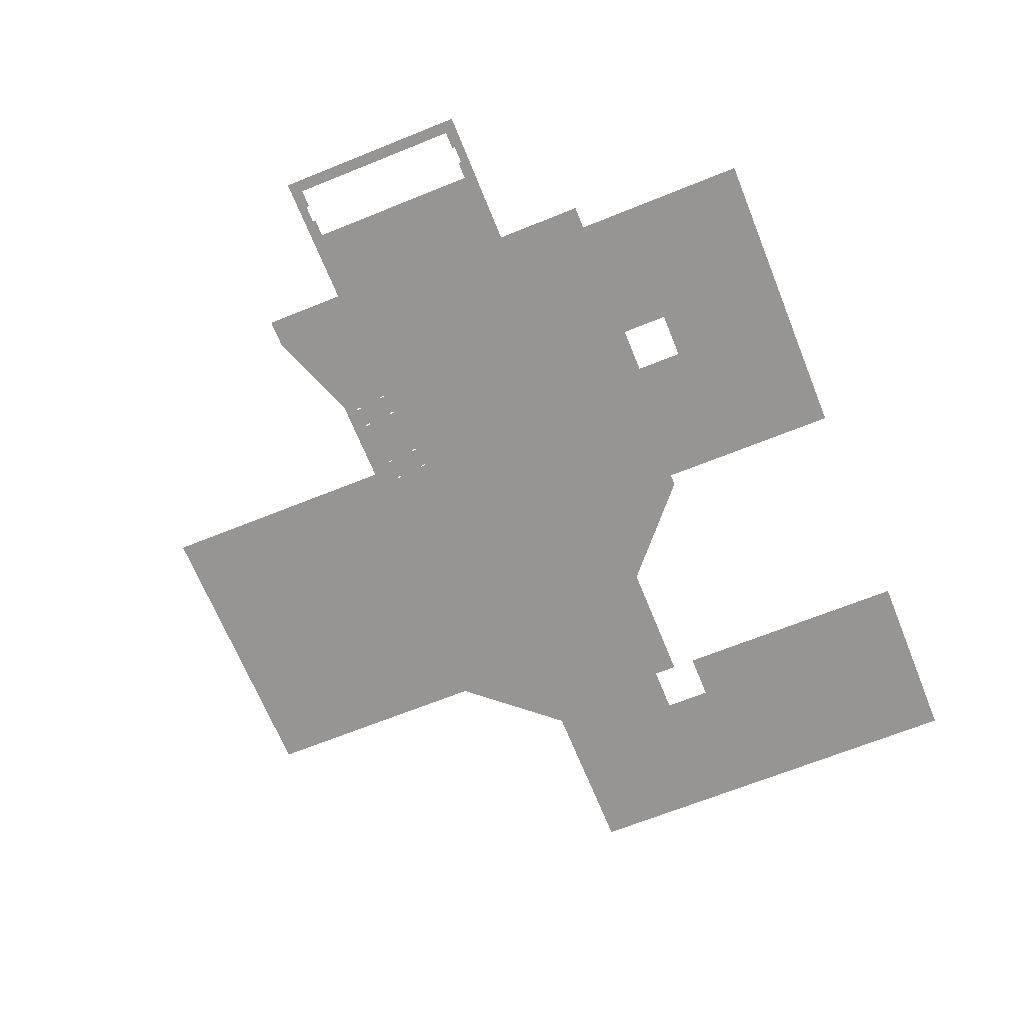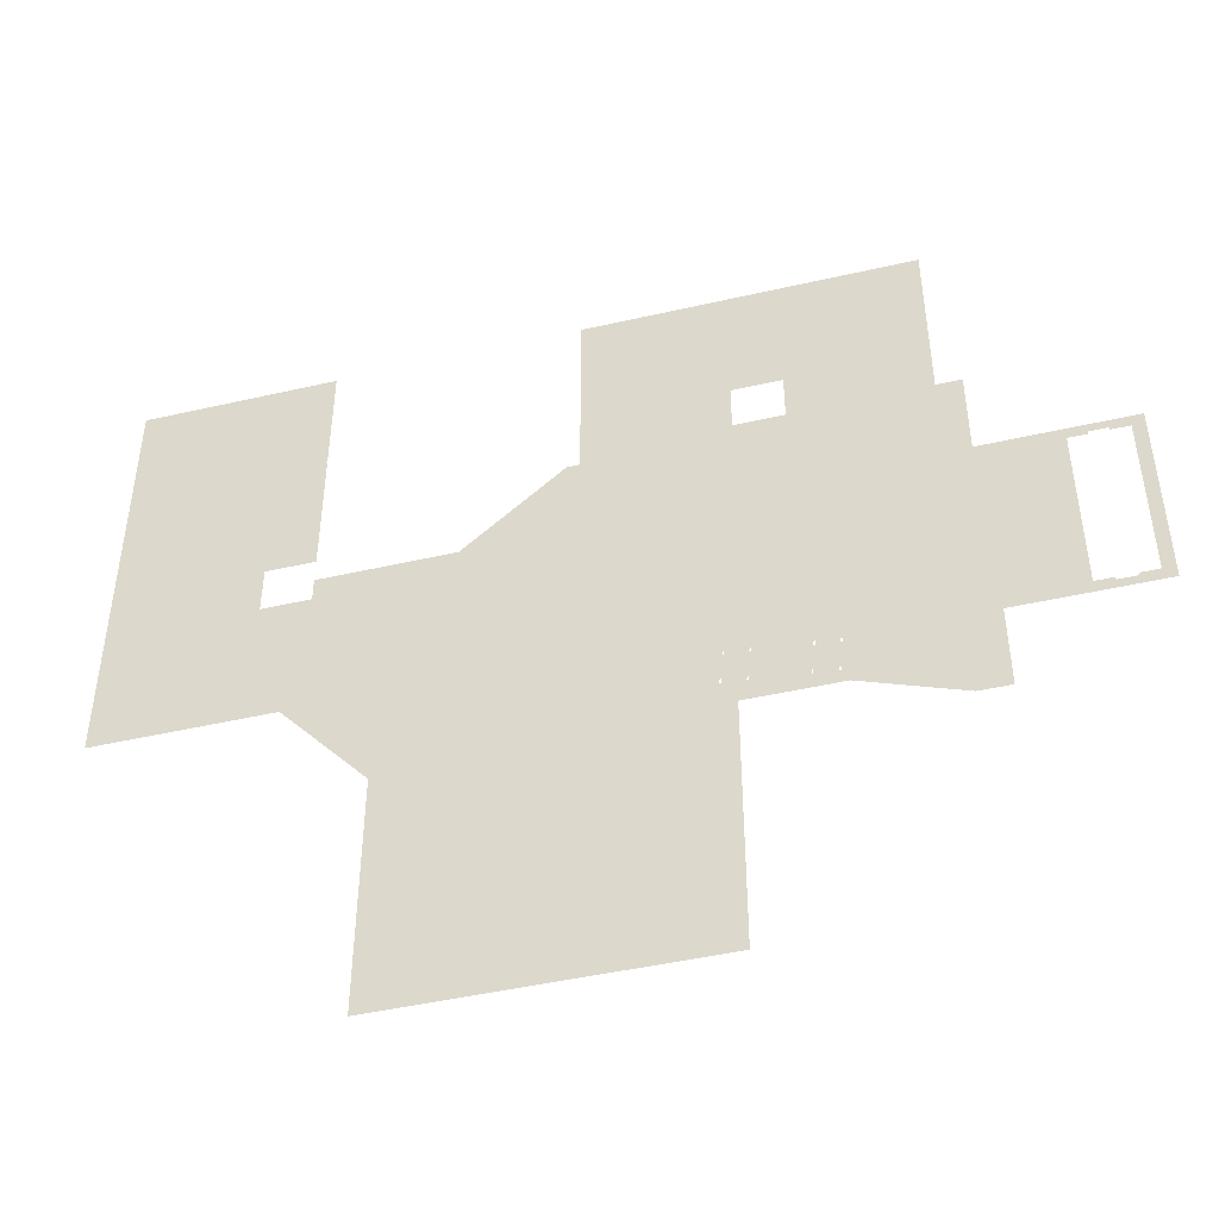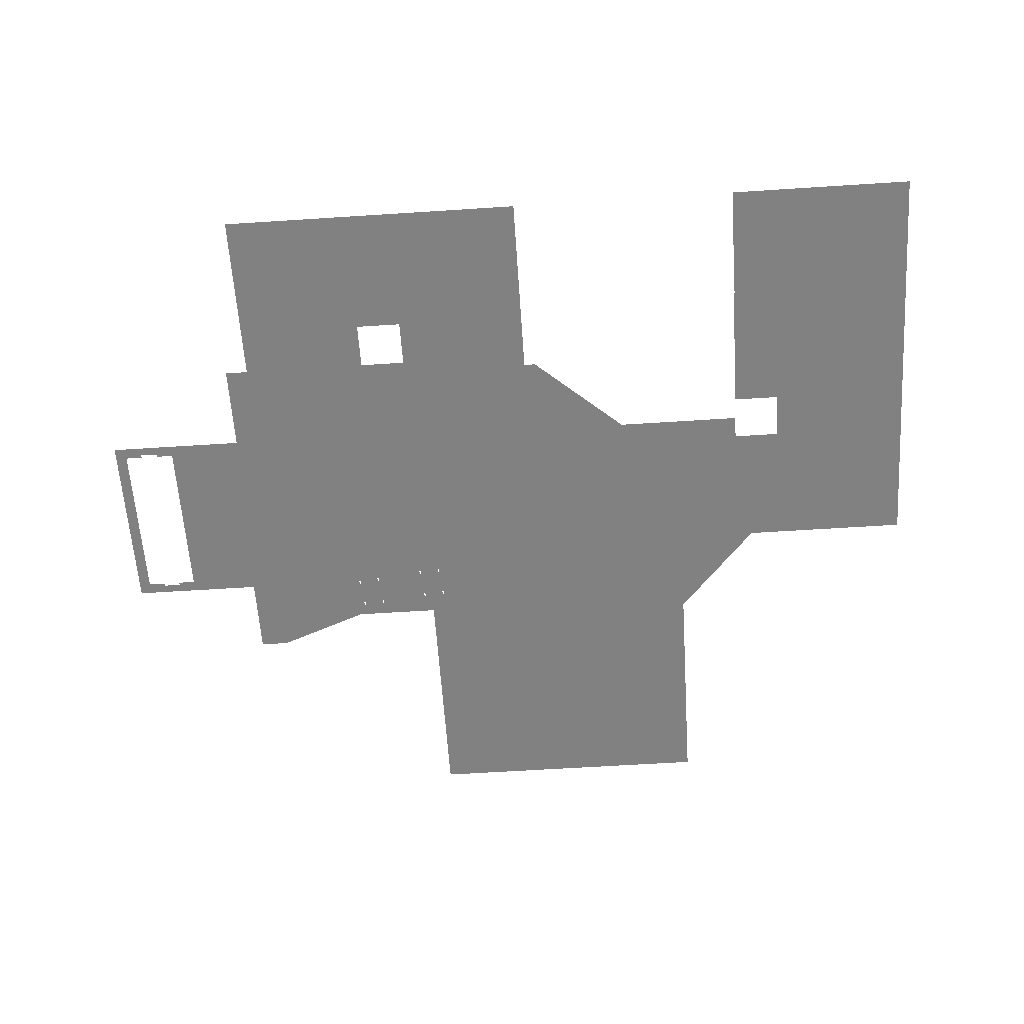
<metadata>
{"format":"obj","ext":"obj","renderer":"f3d","projection":"perspective","resolution":1024,"background":"white","views":[{"elev":-67.5,"azim":-68.0,"up":"+Y"},{"elev":-46.3,"azim":-165.3,"up":"+Z"},{"elev":-60.4,"azim":3.8,"up":"+Y"}]}
</metadata>
<code>
v 4900 -428 -5660
v 4900 -428 -5672
v 4900 -428 -5676
v 4876 -428 -5660
v 4900 -428 -5660
v 4900 -428 -5676
v 4876 -428 -5676
v 4876 -428 -5660
v 4900 -428 -5676
v 4876 -428 -5660
v 4876 -428 -5676
v 4876 -428 -5908
v 4860 -428 -5660
v 4876 -428 -5660
v 4876 -428 -5908
v 4860 -428 -5908
v 4860 -428 -5660
v 4876 -428 -5908
v 4932 -428 -5672
v 4924 -428 -5672
v 4900 -428 -5672
v 4932 -428 -5660
v 4932 -428 -5672
v 4900 -428 -5672
v 4900 -428 -5660
v 4932 -428 -5660
v 4900 -428 -5672
v 4932 -428 -5676
v 4924 -428 -5676
v 4924 -428 -5672
v 4932 -428 -5672
v 4932 -428 -5676
v 4924 -428 -5672
v 4948 -428 -5660
v 4964 -428 -5660
v 4964 -428 -5908
v 4948 -428 -5676
v 4948 -428 -5660
v 4964 -428 -5908
v 4948 -428 -5908
v 4948 -428 -5676
v 4964 -428 -5908
v 4948 -428 -5676
v 4932 -428 -5676
v 4932 -428 -5672
v 4948 -428 -5660
v 4948 -428 -5676
v 4932 -428 -5672
v 4932 -428 -5660
v 4948 -428 -5660
v 4932 -428 -5672
v 4860 -428 -5924
v 4860 -428 -5908
v 4876 -428 -5908
v 4876 -428 -5924
v 4860 -428 -5924
v 4876 -428 -5908
v 4948 -428 -5924
v 4948 -428 -5908
v 4964 -428 -5908
v 4964 -428 -5924
v 4948 -428 -5924
v 4964 -428 -5908
v 4892 -428 -5912
v 4900 -428 -5912
v 4924 -428 -5912
v 4892 -428 -5924
v 4892 -428 -5912
v 4924 -428 -5912
v 4932 -428 -5924
v 4892 -428 -5924
v 4924 -428 -5912
v 4932 -428 -5912
v 4932 -428 -5924
v 4924 -428 -5912
v 4932 -428 -5912
v 4924 -428 -5912
v 4924 -428 -5908
v 4932 -428 -5908
v 4932 -428 -5912
v 4924 -428 -5908
v 4892 -428 -5912
v 4892 -428 -5908
v 4900 -428 -5908
v 4900 -428 -5912
v 4892 -428 -5912
v 4900 -428 -5908
v 4892 -428 -5924
v 4876 -428 -5924
v 4876 -428 -5908
v 4892 -428 -5912
v 4892 -428 -5924
v 4876 -428 -5908
v 4892 -428 -5908
v 4892 -428 -5912
v 4876 -428 -5908
v 4932 -428 -5924
v 4932 -428 -5912
v 4932 -428 -5908
v 4948 -428 -5924
v 4932 -428 -5924
v 4932 -428 -5908
v 4948 -428 -5908
v 4948 -428 -5924
v 4932 -428 -5908
v 5212 -428 -5540
v 5212 -428 -5747
v 5212 -428 -5883
v 5084 -428 -5540
v 5212 -428 -5540
v 5212 -428 -5883
v 5084 -428 -5660
v 5084 -428 -5540
v 5212 -428 -5883
v 5084 -428 -6036
v 5084 -428 -5660
v 5212 -428 -5883
v 5212 -428 -5988
v 5084 -428 -6036
v 5212 -428 -5883
v 5212 -428 -5747
v 5212 -428 -5540
v 5260 -428 -5540
v 5299 -428 -5747
v 5212 -428 -5747
v 5260 -428 -5540
v 5301 -428 -5747
v 5299 -428 -5747
v 5260 -428 -5540
v 5280 -428 -5540
v 5301 -428 -5747
v 5260 -428 -5540
v 5280 -428 -5540
v 5292 -428 -5540
v 5324 -428 -5861
v 5301 -428 -5747
v 5280 -428 -5540
v 5324 -428 -5861
v 5317 -428 -5912
v 5301 -428 -5747
v 5324 -428 -5861
v 5318 -428 -5918
v 5317 -428 -5912
v 5324 -428 -5861
v 5321 -428 -5954
v 5318 -428 -5918
v 5324 -428 -5861
v 5322 -428 -5960
v 5321 -428 -5954
v 5324 -428 -5861
v 5324 -428 -5984
v 5322 -428 -5960
v 5324 -428 -5861
v 5044 -428 -5660
v 5052 -428 -5660
v 5084 -428 -5660
v 5044 -428 -5924
v 5044 -428 -5660
v 5084 -428 -5660
v 5044 -428 -5939
v 5044 -428 -5924
v 5084 -428 -5660
v 5044 -428 -5982
v 5044 -428 -5939
v 5084 -428 -5660
v 5044 -428 -6036
v 5044 -428 -5982
v 5084 -428 -5660
v 5084 -428 -6036
v 5044 -428 -6036
v 5084 -428 -5660
v 4964 -428 -5908
v 4964 -428 -5660
v 4972 -428 -5660
v 4964 -428 -5924
v 4964 -428 -5908
v 4972 -428 -5660
v 4972 -428 -5924
v 4964 -428 -5924
v 4972 -428 -5660
v 4972 -428 -5924
v 4972 -428 -5660
v 5044 -428 -5660
v 5044 -428 -5924
v 4972 -428 -5924
v 5044 -428 -5660
v 5052 -428 -5540
v 5084 -428 -5540
v 5084 -428 -5660
v 5052 -428 -5660
v 5052 -428 -5540
v 5084 -428 -5660
v 5324 -428 -5984
v 5324 -428 -5861
v 5332 -428 -5943
v 5324 -428 -5988
v 5324 -428 -5984
v 5332 -428 -5943
v 5332 -428 -5988
v 5324 -428 -5988
v 5332 -428 -5943
v 5332 -428 -6036
v 5332 -428 -5988
v 5332 -428 -5943
v 5341 -428 -6036
v 5332 -428 -6036
v 5332 -428 -5943
v 5216 -428 -5923
v 5212 -428 -5883
v 5212 -428 -5747
v 5218 -428 -5923
v 5216 -428 -5923
v 5212 -428 -5747
v 5246 -428 -5920
v 5218 -428 -5923
v 5212 -428 -5747
v 5248 -428 -5920
v 5246 -428 -5920
v 5212 -428 -5747
v 5315 -428 -5914
v 5248 -428 -5920
v 5212 -428 -5747
v 5315 -428 -5912
v 5315 -428 -5914
v 5212 -428 -5747
v 5299 -428 -5747
v 5315 -428 -5912
v 5212 -428 -5747
v 5217 -428 -5929
v 5220 -428 -5965
v 5221 -428 -5971
v 5216 -428 -5923
v 5217 -428 -5929
v 5221 -428 -5971
v 5212 -428 -5883
v 5216 -428 -5923
v 5221 -428 -5971
v 5212 -428 -5988
v 5212 -428 -5883
v 5221 -428 -5971
v 5222 -428 -5988
v 5212 -428 -5988
v 5221 -428 -5971
v 5317 -428 -5912
v 5315 -428 -5912
v 5299 -428 -5747
v 5301 -428 -5747
v 5317 -428 -5912
v 5299 -428 -5747
v 5344 -428 -6060
v 5370 -428 -6324
v 5332 -428 -6324
v 5332 -428 -6060
v 5344 -428 -6060
v 5332 -428 -6324
v 5341 -428 -6036
v 5344 -428 -6060
v 5332 -428 -6060
v 5332 -428 -6036
v 5341 -428 -6036
v 5332 -428 -6060
v 5252 -428 -5988
v 5251 -428 -5968
v 5253 -428 -5968
v 5254 -428 -5988
v 5252 -428 -5988
v 5253 -428 -5968
v 5246 -428 -5926
v 5248 -428 -5926
v 5252 -428 -5962
v 5250 -428 -5962
v 5246 -428 -5926
v 5252 -428 -5962
v 5252 -428 -5988
v 5240 -428 -5988
v 5236 -428 -5988
v 5251 -428 -5968
v 5252 -428 -5988
v 5236 -428 -5988
v 5250 -428 -5962
v 5251 -428 -5968
v 5236 -428 -5988
v 5246 -428 -5926
v 5250 -428 -5962
v 5236 -428 -5988
v 5246 -428 -5920
v 5246 -428 -5926
v 5236 -428 -5988
v 5218 -428 -5923
v 5246 -428 -5920
v 5236 -428 -5988
v 5219 -428 -5929
v 5218 -428 -5923
v 5236 -428 -5988
v 5222 -428 -5965
v 5219 -428 -5929
v 5236 -428 -5988
v 5223 -428 -5971
v 5222 -428 -5965
v 5236 -428 -5988
v 5224 -428 -5988
v 5223 -428 -5971
v 5236 -428 -5988
v 5252 -428 -5962
v 5248 -428 -5926
v 5248 -428 -5920
v 5253 -428 -5968
v 5252 -428 -5962
v 5248 -428 -5920
v 5254 -428 -5988
v 5253 -428 -5968
v 5248 -428 -5920
v 5322 -428 -5988
v 5254 -428 -5988
v 5248 -428 -5920
v 5320 -428 -5960
v 5322 -428 -5988
v 5248 -428 -5920
v 5319 -428 -5954
v 5320 -428 -5960
v 5248 -428 -5920
v 5316 -428 -5918
v 5319 -428 -5954
v 5248 -428 -5920
v 5315 -428 -5914
v 5316 -428 -5918
v 5248 -428 -5920
v 5321 -428 -5954
v 5319 -428 -5954
v 5316 -428 -5918
v 5318 -428 -5918
v 5321 -428 -5954
v 5316 -428 -5918
v 5324 -428 -5988
v 5322 -428 -5988
v 5320 -428 -5960
v 5324 -428 -5984
v 5324 -428 -5988
v 5320 -428 -5960
v 5322 -428 -5960
v 5324 -428 -5984
v 5320 -428 -5960
v 5217 -428 -5929
v 5219 -428 -5929
v 5222 -428 -5965
v 5220 -428 -5965
v 5217 -428 -5929
v 5222 -428 -5965
v 5222 -428 -5988
v 5221 -428 -5971
v 5223 -428 -5971
v 5224 -428 -5988
v 5222 -428 -5988
v 5223 -428 -5971
v 5652 -428 -5747
v 5652 -428 -5700
v 5740 -428 -5700
v 5652 -428 -5880
v 5652 -428 -5747
v 5740 -428 -5700
v 5740 -428 -5872
v 5652 -428 -5880
v 5740 -428 -5700
v 5508 -428 -5556
v 5324 -428 -5556
v 5324 -428 -5540
v 5508 -428 -5540
v 5508 -428 -5556
v 5324 -428 -5540
v 5324 -428 -5556
v 5508 -428 -5556
v 5524 -428 -5556
v 5324 -428 -5747
v 5324 -428 -5556
v 5524 -428 -5556
v 5332 -428 -5747
v 5324 -428 -5747
v 5524 -428 -5556
v 5652 -428 -5747
v 5332 -428 -5747
v 5524 -428 -5556
v 5652 -428 -5700
v 5652 -428 -5747
v 5524 -428 -5556
v 5652 -428 -5668
v 5652 -428 -5700
v 5524 -428 -5556
v 5324 -428 -5556
v 5324 -428 -5747
v 5324 -428 -5861
v 5324 -428 -5540
v 5324 -428 -5556
v 5324 -428 -5861
v 5292 -428 -5540
v 5324 -428 -5540
v 5324 -428 -5861
v 5652 -428 -5668
v 5740 -428 -5668
v 5740 -428 -5700
v 5652 -428 -5700
v 5652 -428 -5668
v 5740 -428 -5700
v 5347 -428 -5909
v 5332 -428 -5759
v 5332 -428 -5747
v 5347 -428 -5910
v 5347 -428 -5909
v 5332 -428 -5747
v 5487 -428 -5897
v 5347 -428 -5910
v 5332 -428 -5747
v 5652 -428 -5880
v 5487 -428 -5897
v 5332 -428 -5747
v 5652 -428 -5747
v 5652 -428 -5880
v 5332 -428 -5747
v 5332 -428 -5759
v 5332 -428 -5779
v 5332 -428 -5943
v 5332 -428 -5747
v 5332 -428 -5759
v 5332 -428 -5943
v 5324 -428 -5747
v 5332 -428 -5747
v 5332 -428 -5943
v 5324 -428 -5861
v 5324 -428 -5747
v 5332 -428 -5943
v 5345 -428 -5915
v 5349 -428 -5951
v 5350 -428 -5957
v 5345 -428 -5911
v 5345 -428 -5915
v 5350 -428 -5957
v 5345 -428 -5909
v 5345 -428 -5911
v 5350 -428 -5957
v 5332 -428 -5779
v 5345 -428 -5909
v 5350 -428 -5957
v 5332 -428 -5943
v 5332 -428 -5779
v 5350 -428 -5957
v 5341 -428 -6036
v 5332 -428 -5943
v 5350 -428 -5957
v 5357 -428 -6036
v 5341 -428 -6036
v 5350 -428 -5957
v 5332 -428 -5779
v 5332 -428 -5759
v 5347 -428 -5909
v 5345 -428 -5909
v 5332 -428 -5779
v 5347 -428 -5909
v 5740 -428 -6188
v 5740 -428 -6324
v 5370 -428 -6324
v 5740 -428 -6108
v 5740 -428 -6188
v 5370 -428 -6324
v 5740 -428 -6060
v 5740 -428 -6108
v 5370 -428 -6324
v 5391 -428 -6060
v 5740 -428 -6060
v 5370 -428 -6324
v 5344 -428 -6060
v 5391 -428 -6060
v 5370 -428 -6324
v 5740 -428 -5876
v 5740 -428 -6004
v 5740 -428 -6060
v 5740 -428 -5872
v 5740 -428 -5876
v 5740 -428 -6060
v 5652 -428 -5880
v 5740 -428 -5872
v 5740 -428 -6060
v 5487 -428 -5897
v 5652 -428 -5880
v 5740 -428 -6060
v 5405 -428 -6036
v 5487 -428 -5897
v 5740 -428 -6060
v 5391 -428 -6060
v 5405 -428 -6036
v 5740 -428 -6060
v 5347 -428 -5915
v 5347 -428 -5910
v 5487 -428 -5897
v 5351 -428 -5951
v 5347 -428 -5915
v 5487 -428 -5897
v 5352 -428 -5957
v 5351 -428 -5951
v 5487 -428 -5897
v 5359 -428 -6036
v 5352 -428 -5957
v 5487 -428 -5897
v 5405 -428 -6036
v 5359 -428 -6036
v 5487 -428 -5897
v 5405 -428 -6036
v 5391 -428 -6060
v 5344 -428 -6060
v 5359 -428 -6036
v 5405 -428 -6036
v 5344 -428 -6060
v 5357 -428 -6036
v 5359 -428 -6036
v 5344 -428 -6060
v 5341 -428 -6036
v 5357 -428 -6036
v 5344 -428 -6060
v 5357 -428 -6036
v 5350 -428 -5957
v 5352 -428 -5957
v 5359 -428 -6036
v 5357 -428 -6036
v 5352 -428 -5957
v 5345 -428 -5915
v 5347 -428 -5915
v 5351 -428 -5951
v 5349 -428 -5951
v 5345 -428 -5915
v 5351 -428 -5951
v 5892 -428 -5636
v 5828 -428 -5636
v 5828 -428 -5540
v 6084 -428 -5636
v 5892 -428 -5636
v 5828 -428 -5540
v 6084 -428 -5540
v 6084 -428 -5636
v 5828 -428 -5540
v 5892 -428 -5700
v 5892 -428 -5636
v 6084 -428 -5636
v 5892 -428 -5857
v 5892 -428 -5700
v 6084 -428 -5636
v 5892 -428 -5876
v 5892 -428 -5857
v 6084 -428 -5636
v 6084 -428 -5876
v 5892 -428 -5876
v 6084 -428 -5636
v 5740 -428 -5700
v 5828 -428 -5700
v 5892 -428 -5700
v 5740 -428 -5872
v 5740 -428 -5700
v 5892 -428 -5700
v 5867 -428 -5859
v 5740 -428 -5872
v 5892 -428 -5700
v 5892 -428 -5857
v 5867 -428 -5859
v 5892 -428 -5700
v 5828 -428 -5668
v 5828 -428 -5700
v 5740 -428 -5700
v 5740 -428 -5668
v 5828 -428 -5668
v 5740 -428 -5700
v 5867 -428 -5859
v 5852 -428 -5876
v 5740 -428 -5876
v 5740 -428 -5872
v 5867 -428 -5859
v 5740 -428 -5876
v 5860 -428 -5876
v 5852 -428 -5876
v 5867 -428 -5859
v 5892 -428 -5876
v 5860 -428 -5876
v 5867 -428 -5859
v 5892 -428 -5857
v 5892 -428 -5876
v 5867 -428 -5859
v 5852 -428 -5876
v 5740 -428 -6004
v 5740 -428 -5876
v 5835 -428 -5300
v 5829 -428 -5310
v 5828 -428 -5311
v 5828 -428 -5300
v 5835 -428 -5300
v 5828 -428 -5311
v 6084 -428 -5500
v 6084 -428 -5540
v 5828 -428 -5540
v 5829 -428 -5500
v 6084 -428 -5500
v 5828 -428 -5540
v 5828 -428 -5500
v 5829 -428 -5500
v 5828 -428 -5540
v 5829 -428 -5456
v 5829 -428 -5392
v 5829 -428 -5390
v 5829 -428 -5458
v 5829 -428 -5456
v 5829 -428 -5390
v 5829 -428 -5500
v 5829 -428 -5458
v 5829 -428 -5390
v 6084 -428 -5500
v 5829 -428 -5500
v 5829 -428 -5390
v 6084 -428 -5300
v 6084 -428 -5500
v 5829 -428 -5390
v 5835 -428 -5300
v 6084 -428 -5300
v 5829 -428 -5390
v 5829 -428 -5310
v 5835 -428 -5300
v 5829 -428 -5390
v 5829 -428 -5310
v 5829 -428 -5390
v 5828 -428 -5390
v 5828 -428 -5311
v 5829 -428 -5310
v 5828 -428 -5390
v 5829 -428 -5500
v 5828 -428 -5500
v 5828 -428 -5458
v 5829 -428 -5458
v 5829 -428 -5500
v 5828 -428 -5458
v 5829 -428 -5456
v 5828 -428 -5456
v 5828 -428 -5392
v 5829 -428 -5392
v 5829 -428 -5456
v 5828 -428 -5392
v 5292 -428 -5300
v 5292 -428 -5476
v 5260 -428 -5476
v 5084 -428 -5300
v 5292 -428 -5300
v 5260 -428 -5476
v 5084 -428 -5476
v 5084 -428 -5300
v 5260 -428 -5476
v 5508 -428 -5476
v 5324 -428 -5476
v 5292 -428 -5476
v 5508 -428 -5300
v 5508 -428 -5476
v 5292 -428 -5476
v 5292 -428 -5300
v 5508 -428 -5300
v 5292 -428 -5476
v 5260 -428 -5476
v 5260 -428 -5540
v 5212 -428 -5540
v 5084 -428 -5476
v 5260 -428 -5476
v 5212 -428 -5540
v 5084 -428 -5540
v 5084 -428 -5476
v 5212 -428 -5540
v 5508 -428 -5476
v 5508 -428 -5540
v 5324 -428 -5540
v 5324 -428 -5476
v 5508 -428 -5476
v 5324 -428 -5540
f 1 2 3
f 4 5 6
f 7 8 9
f 10 11 12
f 13 14 15
f 16 17 18
f 19 20 21
f 22 23 24
f 25 26 27
f 28 29 30
f 31 32 33
f 34 35 36
f 37 38 39
f 40 41 42
f 43 44 45
f 46 47 48
f 49 50 51
f 52 53 54
f 55 56 57
f 58 59 60
f 61 62 63
f 64 65 66
f 67 68 69
f 70 71 72
f 73 74 75
f 76 77 78
f 79 80 81
f 82 83 84
f 85 86 87
f 88 89 90
f 91 92 93
f 94 95 96
f 97 98 99
f 100 101 102
f 103 104 105
f 106 107 108
f 109 110 111
f 112 113 114
f 115 116 117
f 118 119 120
f 121 122 123
f 124 125 126
f 127 128 129
f 130 131 132
f 133 134 135
f 136 137 138
f 139 140 141
f 142 143 144
f 145 146 147
f 148 149 150
f 151 152 153
f 154 155 156
f 157 158 159
f 160 161 162
f 163 164 165
f 166 167 168
f 169 170 171
f 172 173 174
f 175 176 177
f 178 179 180
f 181 182 183
f 184 185 186
f 187 188 189
f 190 191 192
f 193 194 195
f 196 197 198
f 199 200 201
f 202 203 204
f 205 206 207
f 208 209 210
f 211 212 213
f 214 215 216
f 217 218 219
f 220 221 222
f 223 224 225
f 226 227 228
f 229 230 231
f 232 233 234
f 235 236 237
f 238 239 240
f 241 242 243
f 244 245 246
f 247 248 249
f 250 251 252
f 253 254 255
f 256 257 258
f 259 260 261
f 262 263 264
f 265 266 267
f 268 269 270
f 271 272 273
f 274 275 276
f 277 278 279
f 280 281 282
f 283 284 285
f 286 287 288
f 289 290 291
f 292 293 294
f 295 296 297
f 298 299 300
f 301 302 303
f 304 305 306
f 307 308 309
f 310 311 312
f 313 314 315
f 316 317 318
f 319 320 321
f 322 323 324
f 325 326 327
f 328 329 330
f 331 332 333
f 334 335 336
f 337 338 339
f 340 341 342
f 343 344 345
f 346 347 348
f 349 350 351
f 352 353 354
f 355 356 357
f 358 359 360
f 361 362 363
f 364 365 366
f 367 368 369
f 370 371 372
f 373 374 375
f 376 377 378
f 379 380 381
f 382 383 384
f 385 386 387
f 388 389 390
f 391 392 393
f 394 395 396
f 397 398 399
f 400 401 402
f 403 404 405
f 406 407 408
f 409 410 411
f 412 413 414
f 415 416 417
f 418 419 420
f 421 422 423
f 424 425 426
f 427 428 429
f 430 431 432
f 433 434 435
f 436 437 438
f 439 440 441
f 442 443 444
f 445 446 447
f 448 449 450
f 451 452 453
f 454 455 456
f 457 458 459
f 460 461 462
f 463 464 465
f 466 467 468
f 469 470 471
f 472 473 474
f 475 476 477
f 478 479 480
f 481 482 483
f 484 485 486
f 487 488 489
f 490 491 492
f 493 494 495
f 496 497 498
f 499 500 501
f 502 503 504
f 505 506 507
f 508 509 510
f 511 512 513
f 514 515 516
f 517 518 519
f 520 521 522
f 523 524 525
f 526 527 528
f 529 530 531
f 532 533 534
f 535 536 537
f 538 539 540
f 541 542 543
f 544 545 546
f 547 548 549
f 550 551 552
f 553 554 555
f 556 557 558
f 559 560 561
f 562 563 564
f 565 566 567
f 568 569 570
f 571 572 573
f 574 575 576
f 577 578 579
f 580 581 582
f 583 584 585
f 586 587 588
f 589 590 591
f 592 593 594
f 595 596 597
f 598 599 600
f 601 602 603
f 604 605 606
f 607 608 609
f 610 611 612
f 613 614 615
f 616 617 618
f 619 620 621
f 622 623 624
f 625 626 627
f 628 629 630
f 631 632 633
f 634 635 636
f 637 638 639
f 640 641 642
f 643 644 645
f 646 647 648
f 649 650 651
f 652 653 654
f 655 656 657
f 658 659 660
f 661 662 663
f 664 665 666
f 667 668 669
f 670 671 672

</code>
